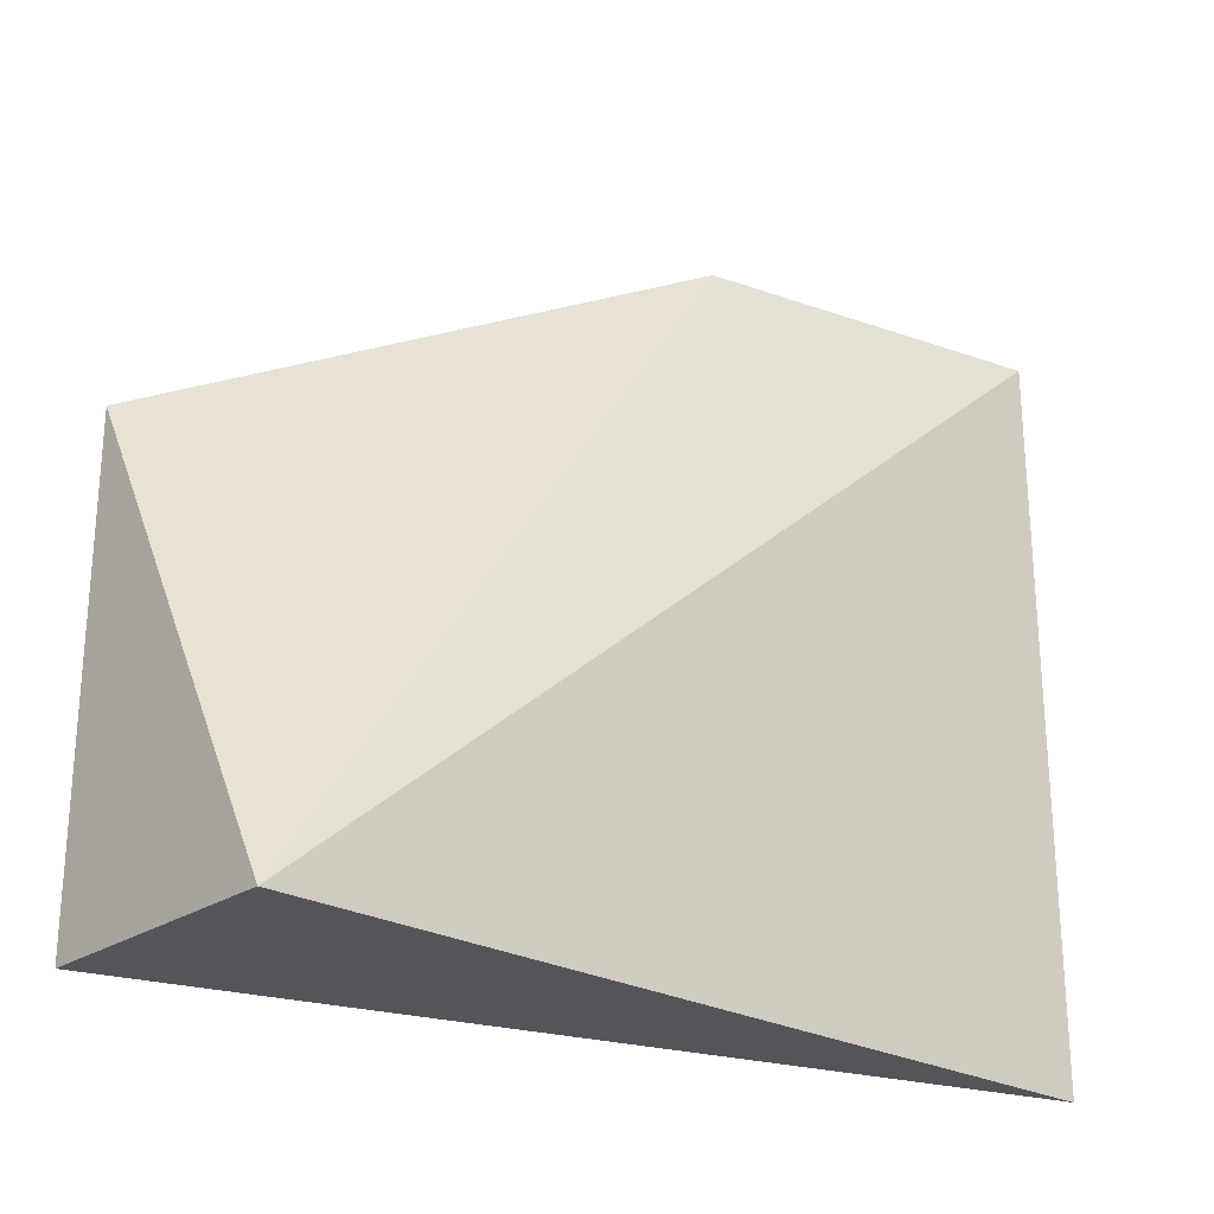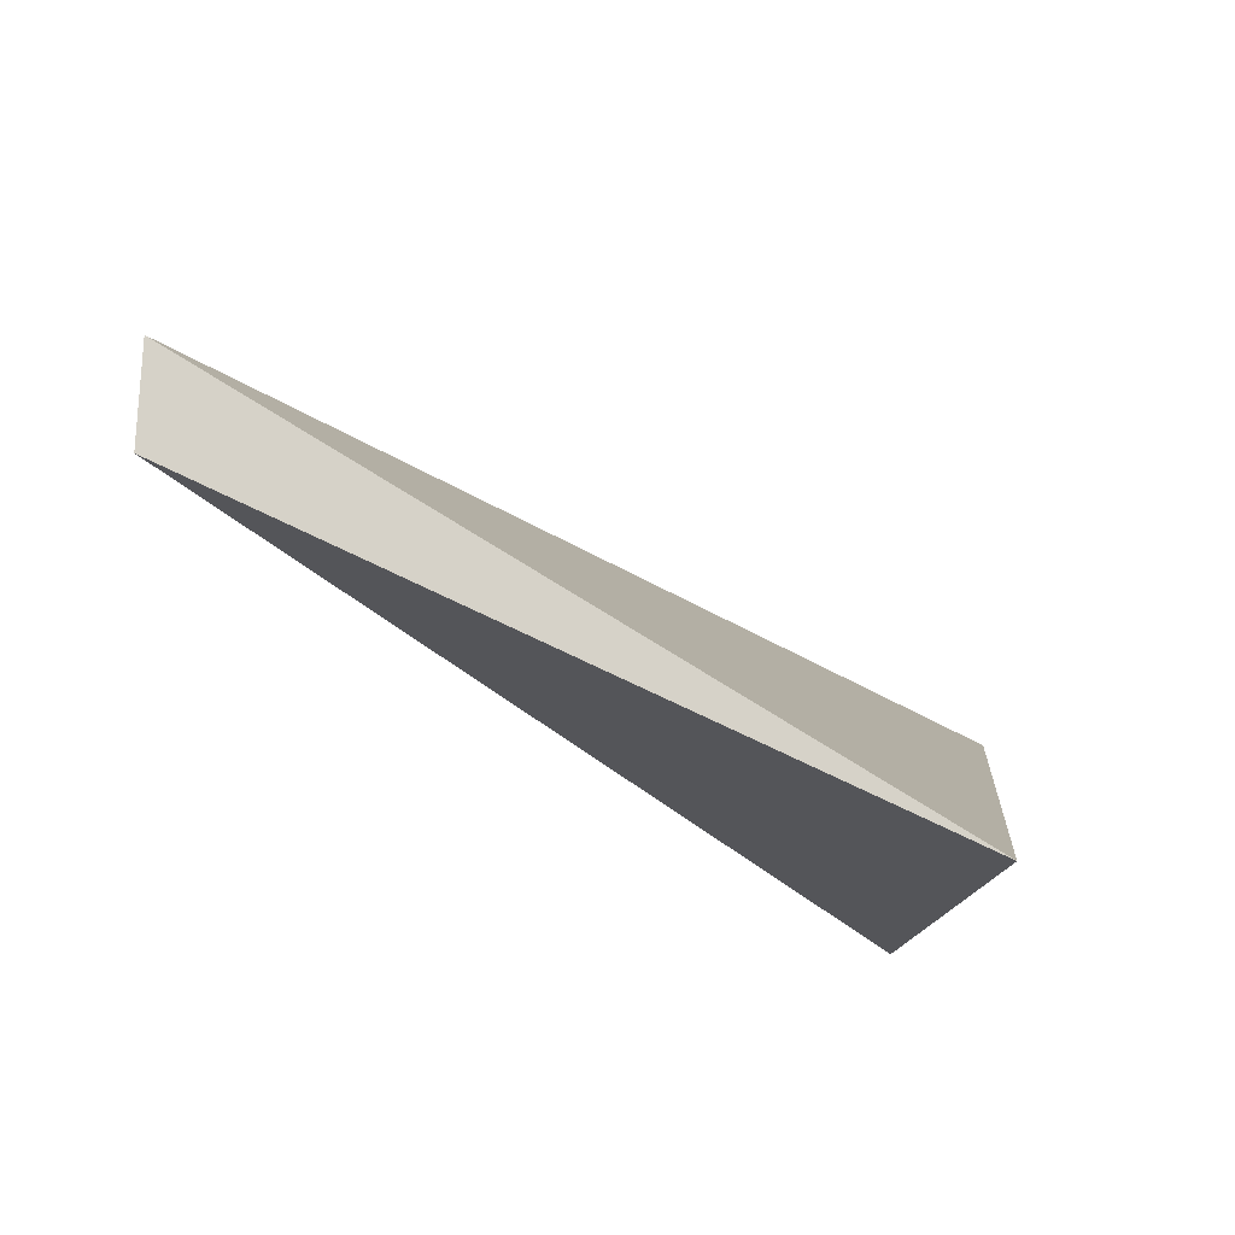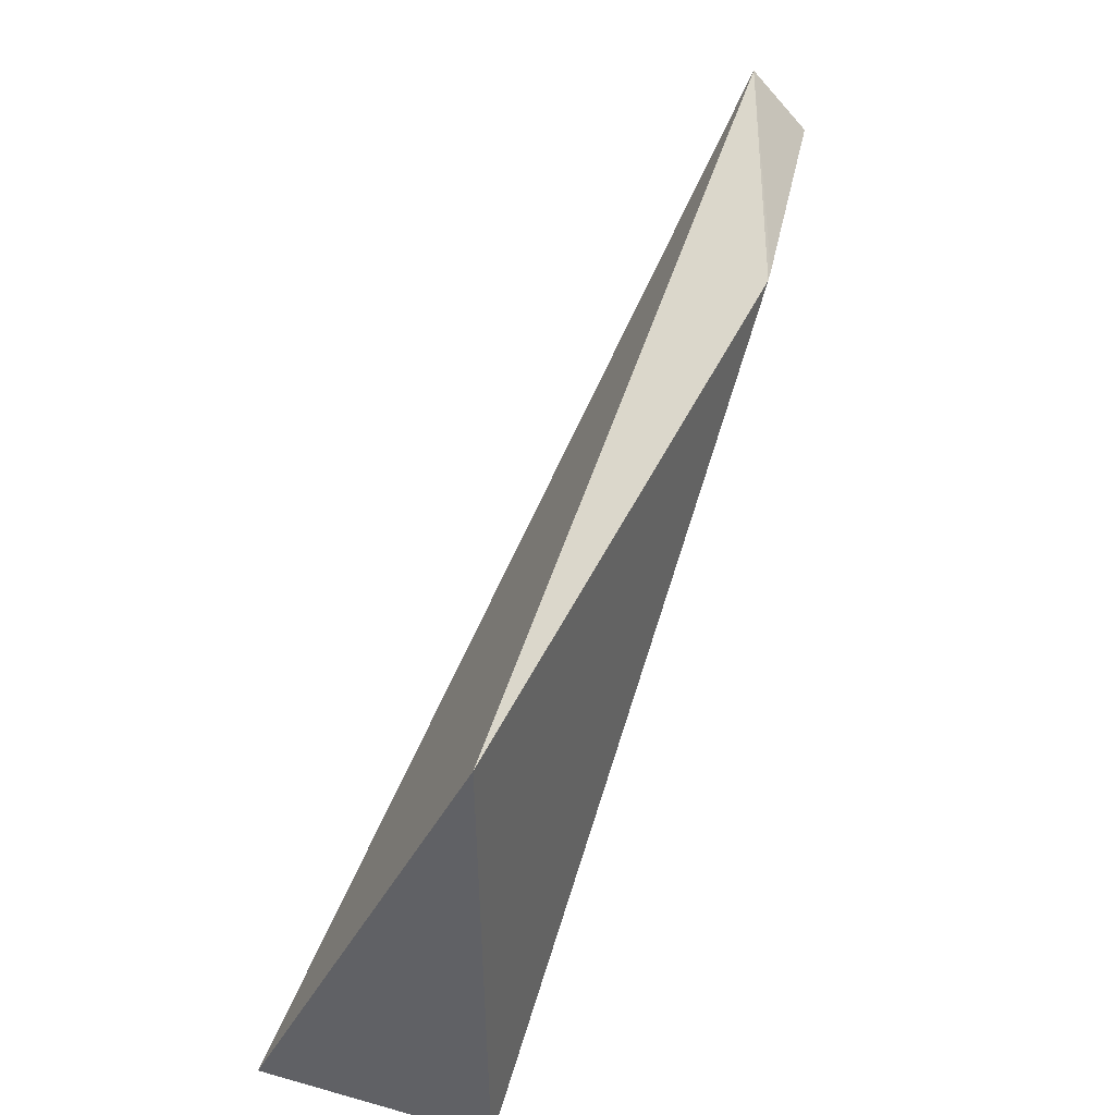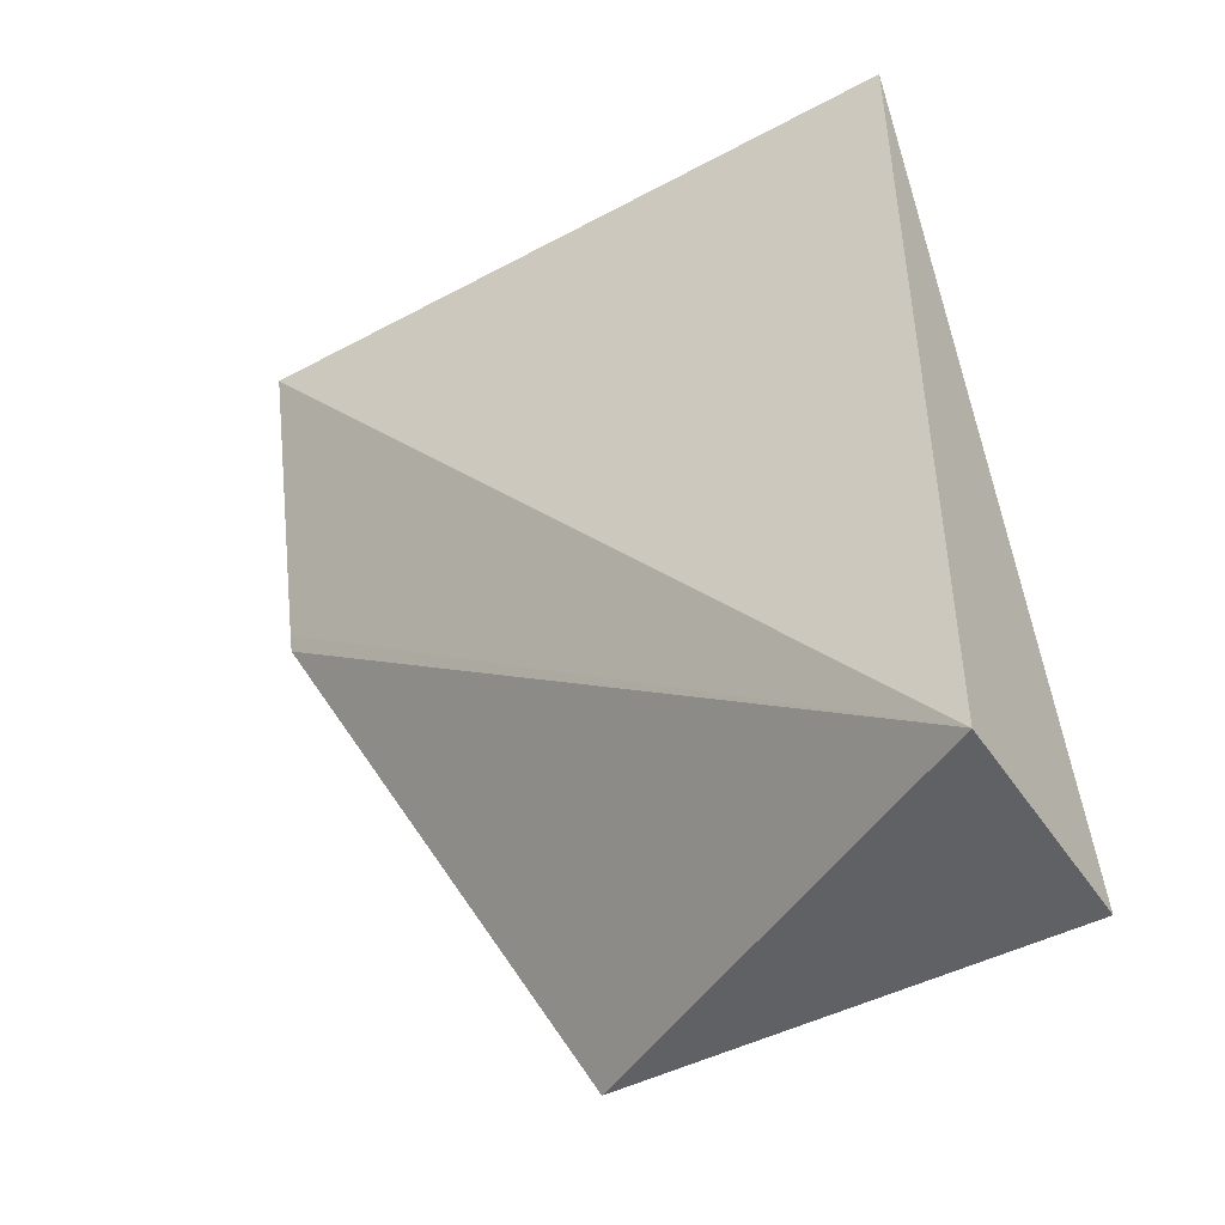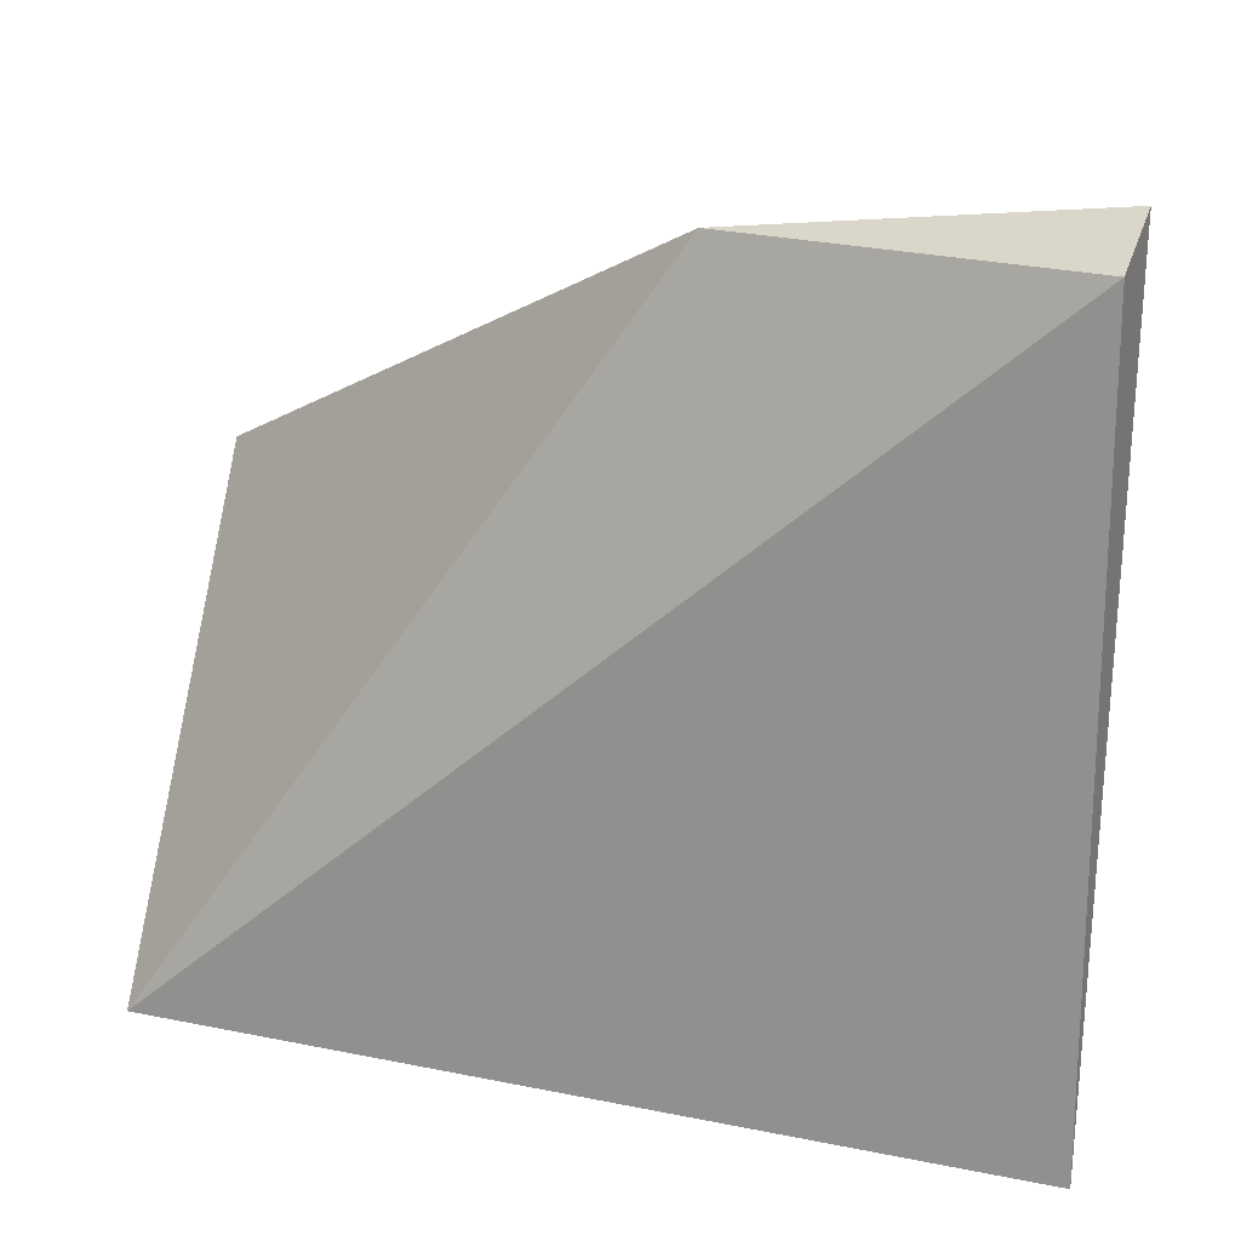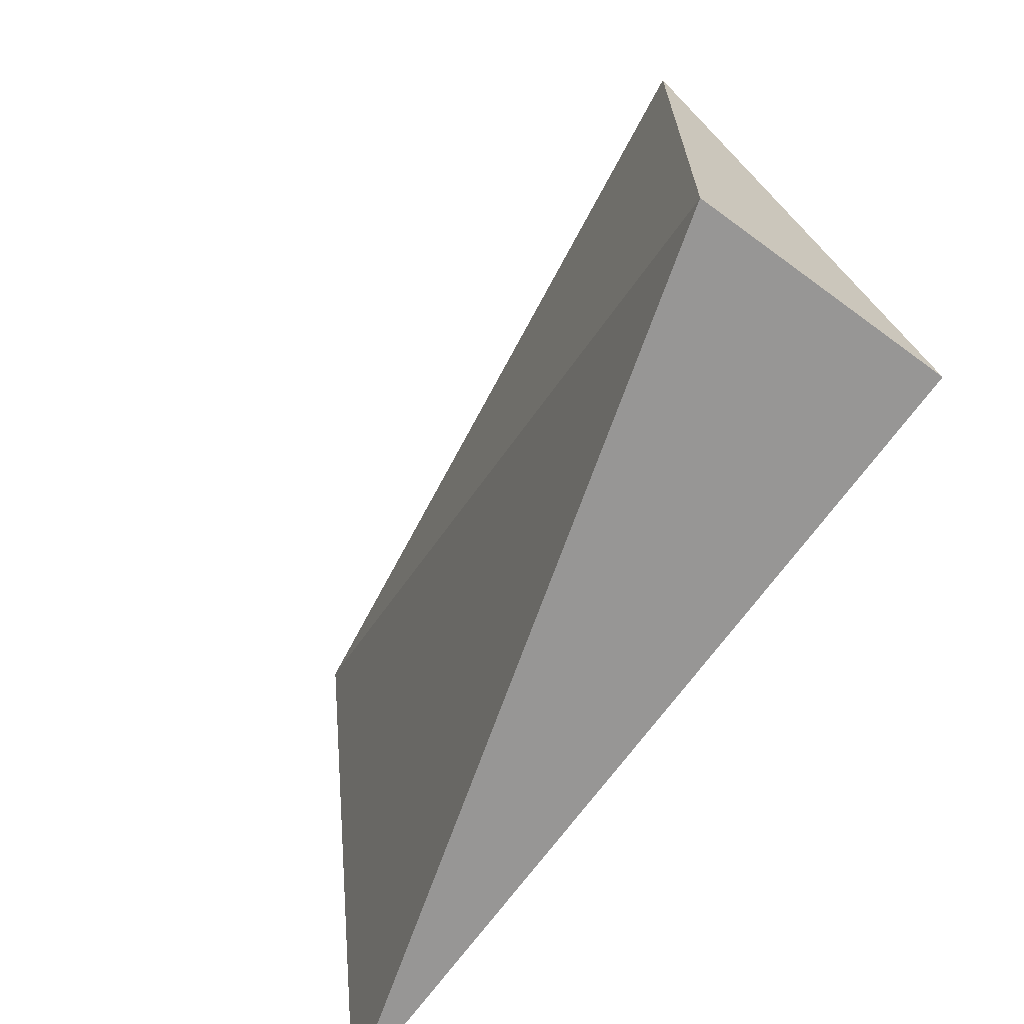
<metadata>
{"format":"obj","ext":"obj","renderer":"f3d","projection":"perspective","resolution":1024,"background":"white","views":[{"elev":-25.0,"azim":48.0,"up":"+Z"},{"elev":77.6,"azim":115.2,"up":"+Y"},{"elev":-48.9,"azim":-27.5,"up":"+Y"},{"elev":-45.1,"azim":121.8,"up":"+Y"},{"elev":18.4,"azim":111.2,"up":"+Z"},{"elev":-67.9,"azim":-35.7,"up":"+Z"}]}
</metadata>
<code>
o ../../../cover045
v 51.25 25.48 -9.33
v 51.81 19.88 -14.33
v 51.82 25.48 -9.569
v 51.82 25.48 -14.33
v 50.17 19.86 -14.33
v 50.17 19.86 -11.25
v 51.32 23.23 -9.569
v 51.35 23.35 -9.569
f 1 3 4
f 3 2 4
f 5 1 4
f 5 4 2
f 6 5 2
f 6 1 5
f 7 6 2
f 7 1 6
f 8 7 2
f 8 2 3
f 8 3 1
f 8 1 7

</code>
